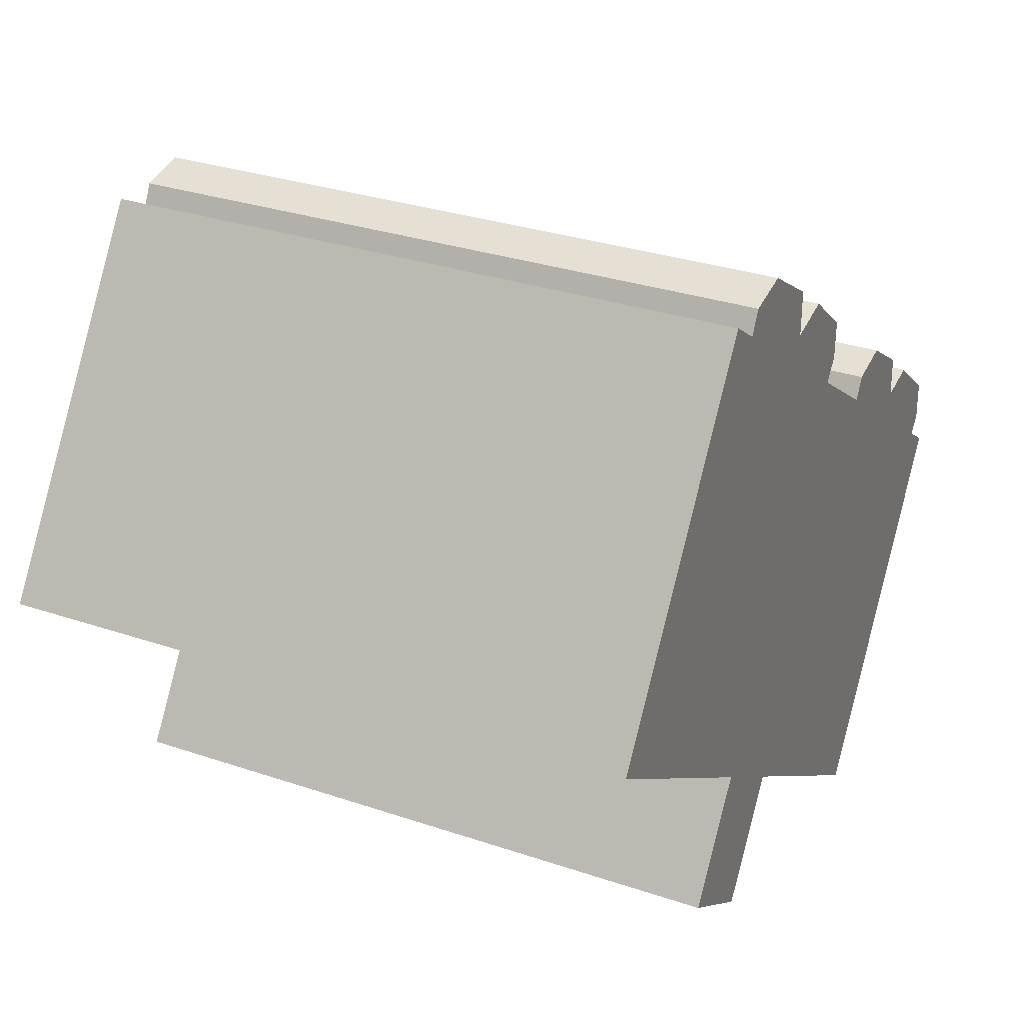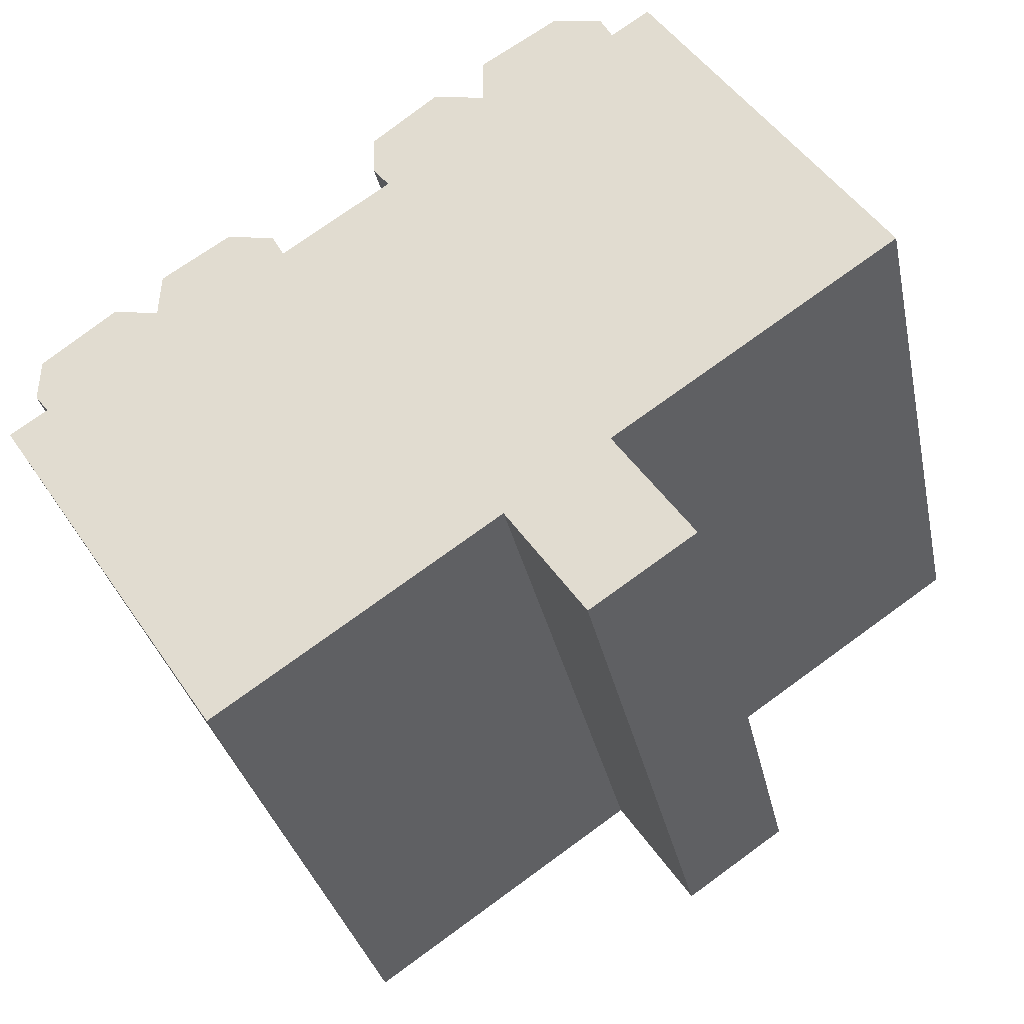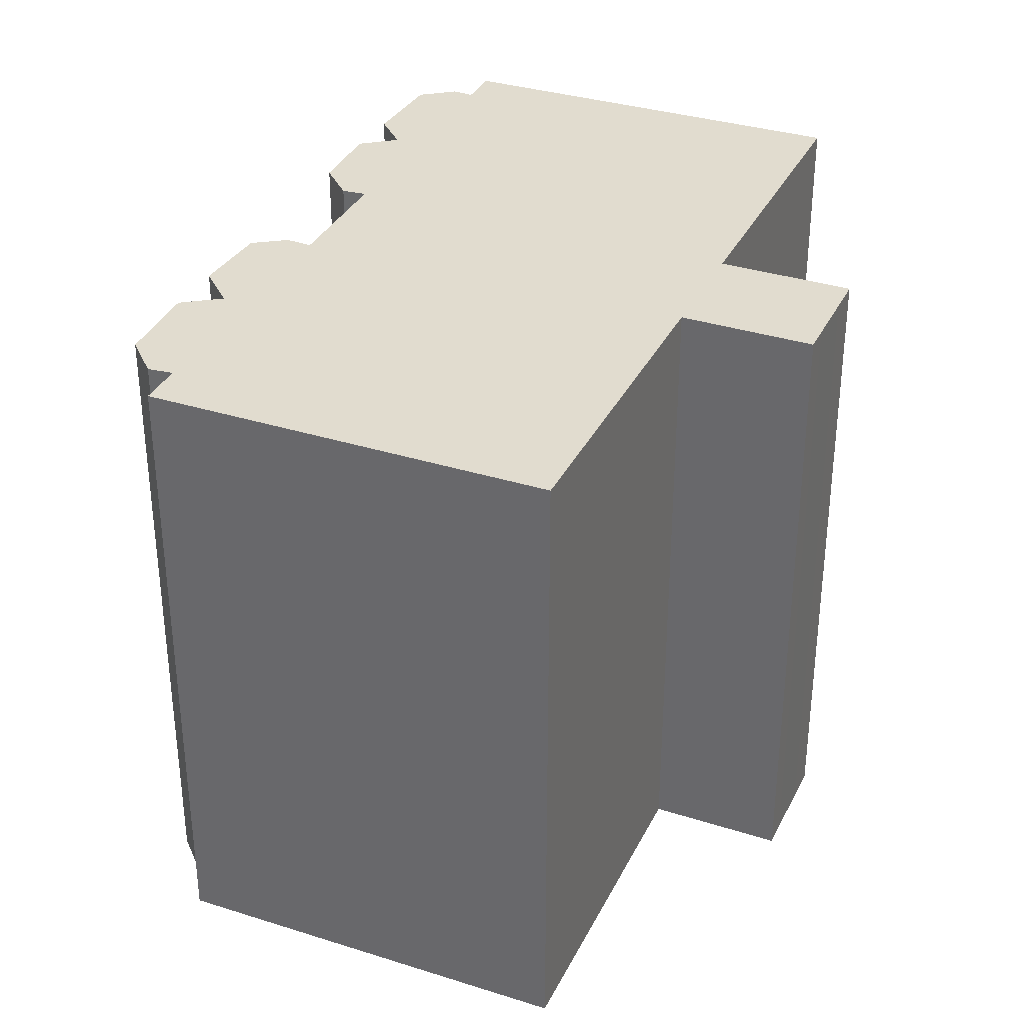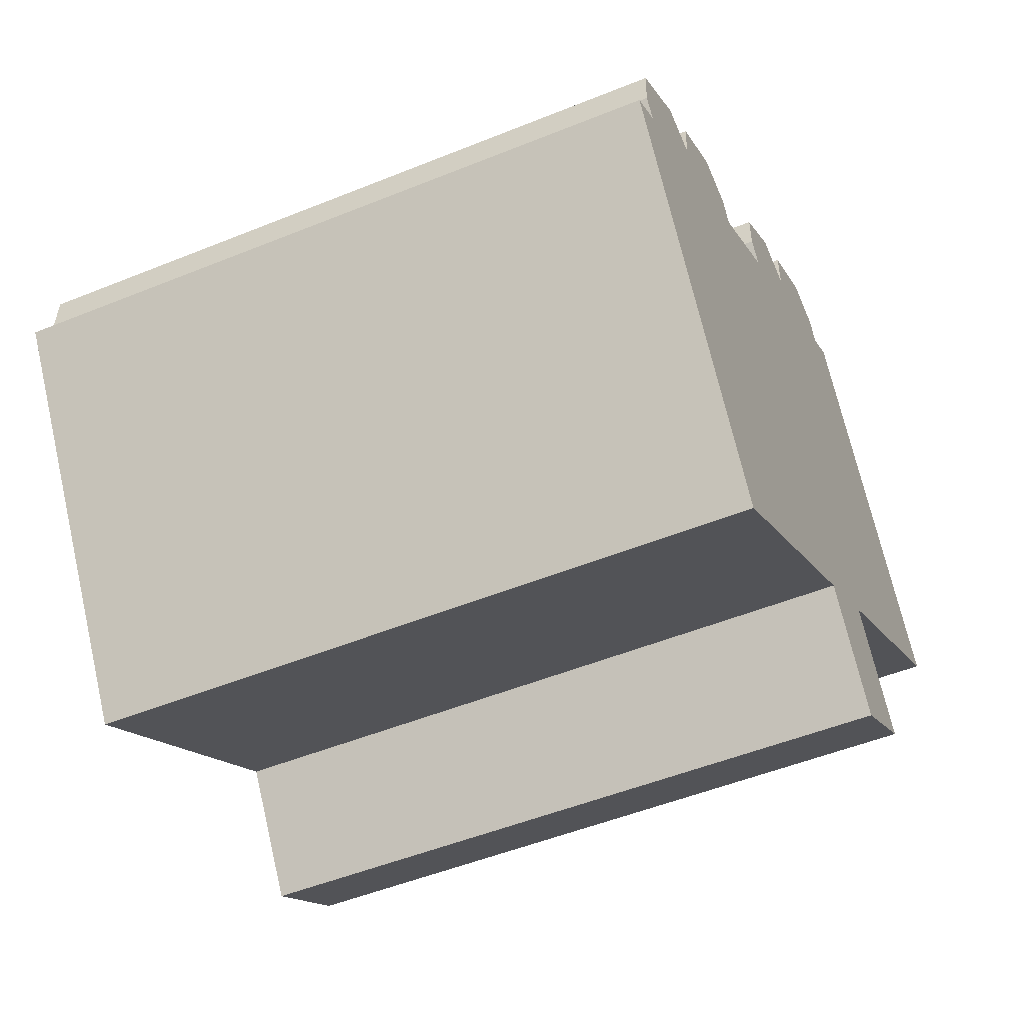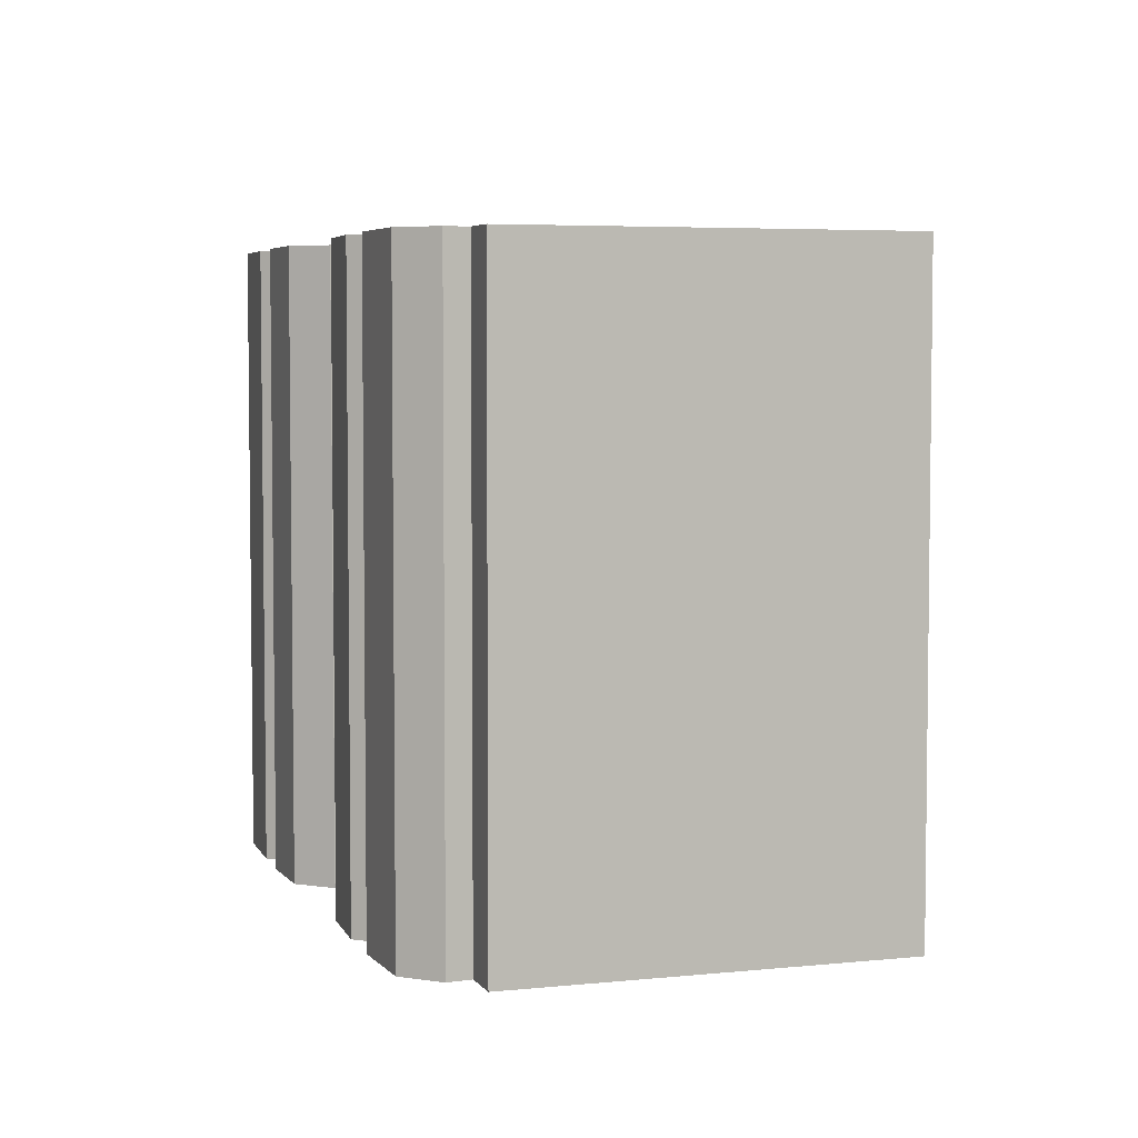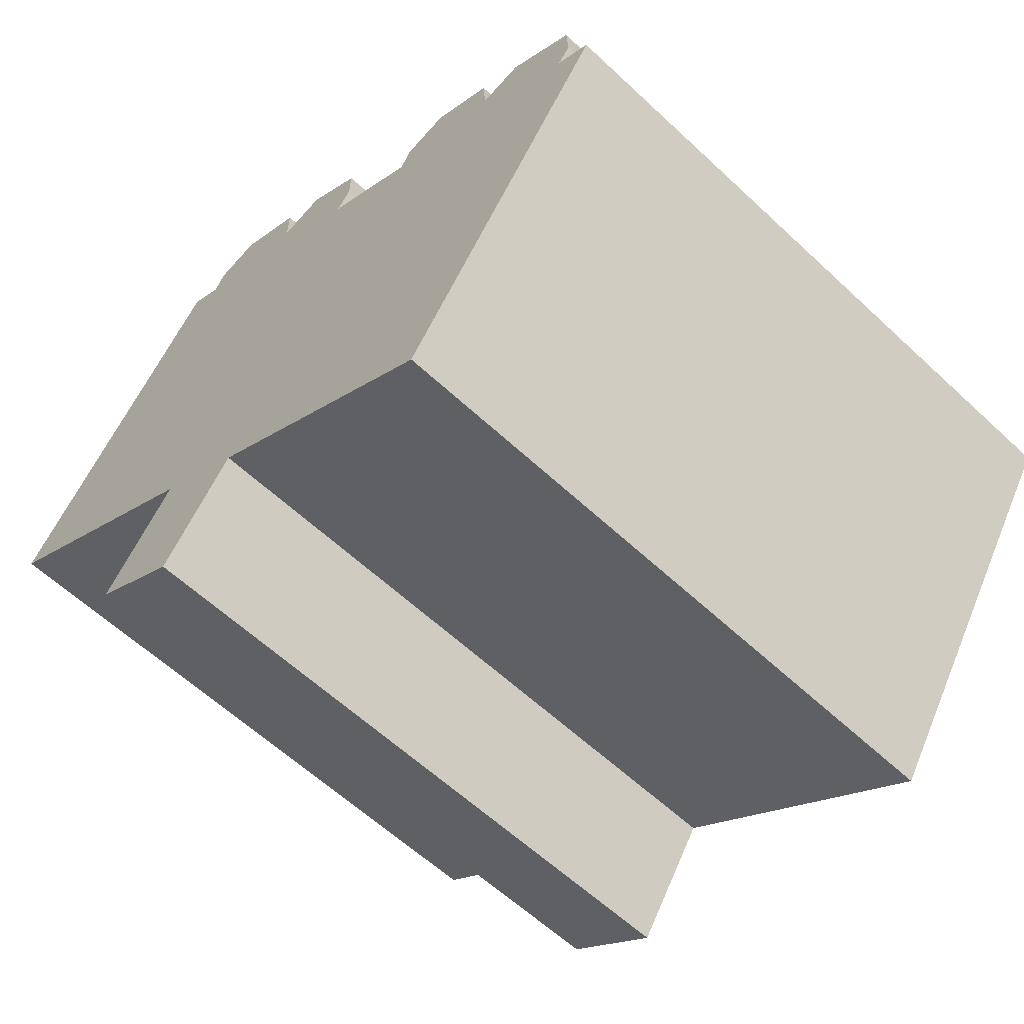
<metadata>
{"format":"obj","ext":"obj","renderer":"f3d","projection":"perspective","resolution":1024,"background":"white","views":[{"elev":31.2,"azim":115.7,"up":"+Z"},{"elev":-32.4,"azim":11.8,"up":"+Z"},{"elev":34.2,"azim":79.1,"up":"+Y"},{"elev":-51.0,"azim":-66.2,"up":"+Z"},{"elev":4.8,"azim":37.4,"up":"+Y"},{"elev":-60.3,"azim":-133.7,"up":"+Z"}]}
</metadata>
<code>
v  0.8211 21.26 2.737
v  1.2 21.26 0.8131
v  0.7652 21.26 1.379
v  5.77 21.26 -8.664
v  16.45 21.26 -5.151
v  7.498 21.26 -11.26
v  0.0004522 21.26 -0.0006724
v  3.195 21.26 4.524
v  4.678 21.26 4.235
v  4.759 21.26 5.669
v  6.974 21.26 7.089
v  8.922 21.26 6.054
v  8.534 21.26 6.778
v  18.97 21.26 -8.851
v  11.92 21.26 10.43
v  12.46 21.26 8.454
v  11.94 21.26 9.154
v  19.81 21.26 14.46
v  20.2 21.26 13.71
v  18.2 21.26 14.76
v  19.99 21.26 -8.155
v  21.59 21.26 -7.066
v  19.78 21.26 -2.875
v  25.09 21.26 0.7489
v  14.03 21.26 12.05
v  15.69 21.26 11.69
v  15.69 21.26 13.2
v  28.4 21.26 3.005
v  20.87 21.26 14.16
v  28.98 21.26 3.4
v  21.45 21.26 14.56
v  22.31 21.26 -6.575
v  18.2 -9.04e-16 14.76
v  15.69 -8.085e-16 13.2
v  19.81 -8.852e-16 14.46
v  20.2 -8.393e-16 13.71
v  20.87 -8.673e-16 14.16
v  21.45 -8.914e-16 14.56
v  28.98 -2.082e-16 3.401
v  28.4 -1.841e-16 3.006
v  19.99 4.993e-16 -8.154
v  21.59 4.326e-16 -7.065
v  18.97 5.419e-16 -8.85
v  16.45 3.154e-16 -5.151
v  7.498 6.895e-16 -11.26
v  5.769 5.305e-16 -8.663
v  0 0 0
v  1.199 -4.983e-17 0.8138
v  0.7647 -8.445e-17 1.379
v  0.8207 -1.676e-16 2.738
v  8.922 -3.707e-16 6.054
v  12.46 -5.177e-16 8.454
v  11.94 -5.606e-16 9.155
v  11.92 -6.388e-16 10.43
v  14.03 -7.381e-16 12.05
v  15.69 -7.161e-16 11.69
v  25.09 -4.59e-17 0.7496
v  19.78 1.76e-16 -2.874
v  22.31 4.025e-16 -6.574
v  3.195 -2.77e-16 4.525
v  4.678 -2.593e-16 4.235
v  4.759 -3.471e-16 5.669
v  6.973 -4.341e-16 7.09
v  8.533 -4.151e-16 6.779
g defaultobject
f 1 2 3
f 4 5 6
f 5 4 7
f 5 7 2
f 5 2 1
f 5 1 8
f 5 8 9
f 5 9 10
f 5 10 11
f 5 11 12
f 12 11 13
f 5 12 14
f 15 16 17
f 18 19 20
f 12 21 14
f 21 12 16
f 21 16 22
f 22 16 23
f 23 16 24
f 24 16 15
f 24 15 25
f 24 25 26
f 24 26 27
f 24 27 20
f 24 20 28
f 28 20 19
f 28 19 29
f 28 29 30
f 30 29 31
f 32 22 23
f 33 27 34
f 27 33 20
f 35 20 33
f 20 35 18
f 36 18 35
f 18 36 19
f 29 36 37
f 36 29 19
f 31 37 38
f 37 31 29
f 39 31 38
f 31 39 30
f 40 30 39
f 30 40 28
f 41 22 42
f 22 41 21
f 43 21 41
f 21 43 14
f 5 43 44
f 43 5 14
f 45 5 44
f 5 45 6
f 4 45 46
f 45 4 6
f 7 46 47
f 46 7 4
f 2 47 48
f 47 2 7
f 3 48 49
f 48 3 2
f 1 49 50
f 49 1 3
f 16 51 52
f 51 16 12
f 17 52 53
f 52 17 16
f 15 53 54
f 53 15 17
f 25 54 55
f 54 25 15
f 56 25 55
f 25 56 26
f 27 56 34
f 56 27 26
f 57 28 40
f 28 57 24
f 58 24 57
f 24 58 23
f 59 23 58
f 23 59 32
f 42 32 59
f 32 42 22
f 8 50 60
f 50 8 1
f 61 8 60
f 8 61 9
f 10 61 62
f 61 10 9
f 63 10 62
f 10 63 11
f 64 11 63
f 11 64 13
f 51 13 64
f 13 51 12
f 33 36 35
f 36 33 34
f 63 51 64
f 51 63 62
f 47 44 48
f 44 47 46
f 44 46 45
f 37 39 38
f 39 37 36
f 39 36 34
f 39 34 56
f 39 56 55
f 39 55 54
f 39 54 53
f 39 53 40
f 40 53 57
f 57 53 52
f 57 52 51
f 57 51 58
f 58 51 62
f 58 62 61
f 58 61 60
f 58 60 50
f 58 50 59
f 59 50 49
f 59 49 42
f 42 49 48
f 42 48 44
f 42 44 41
f 41 44 43

</code>
